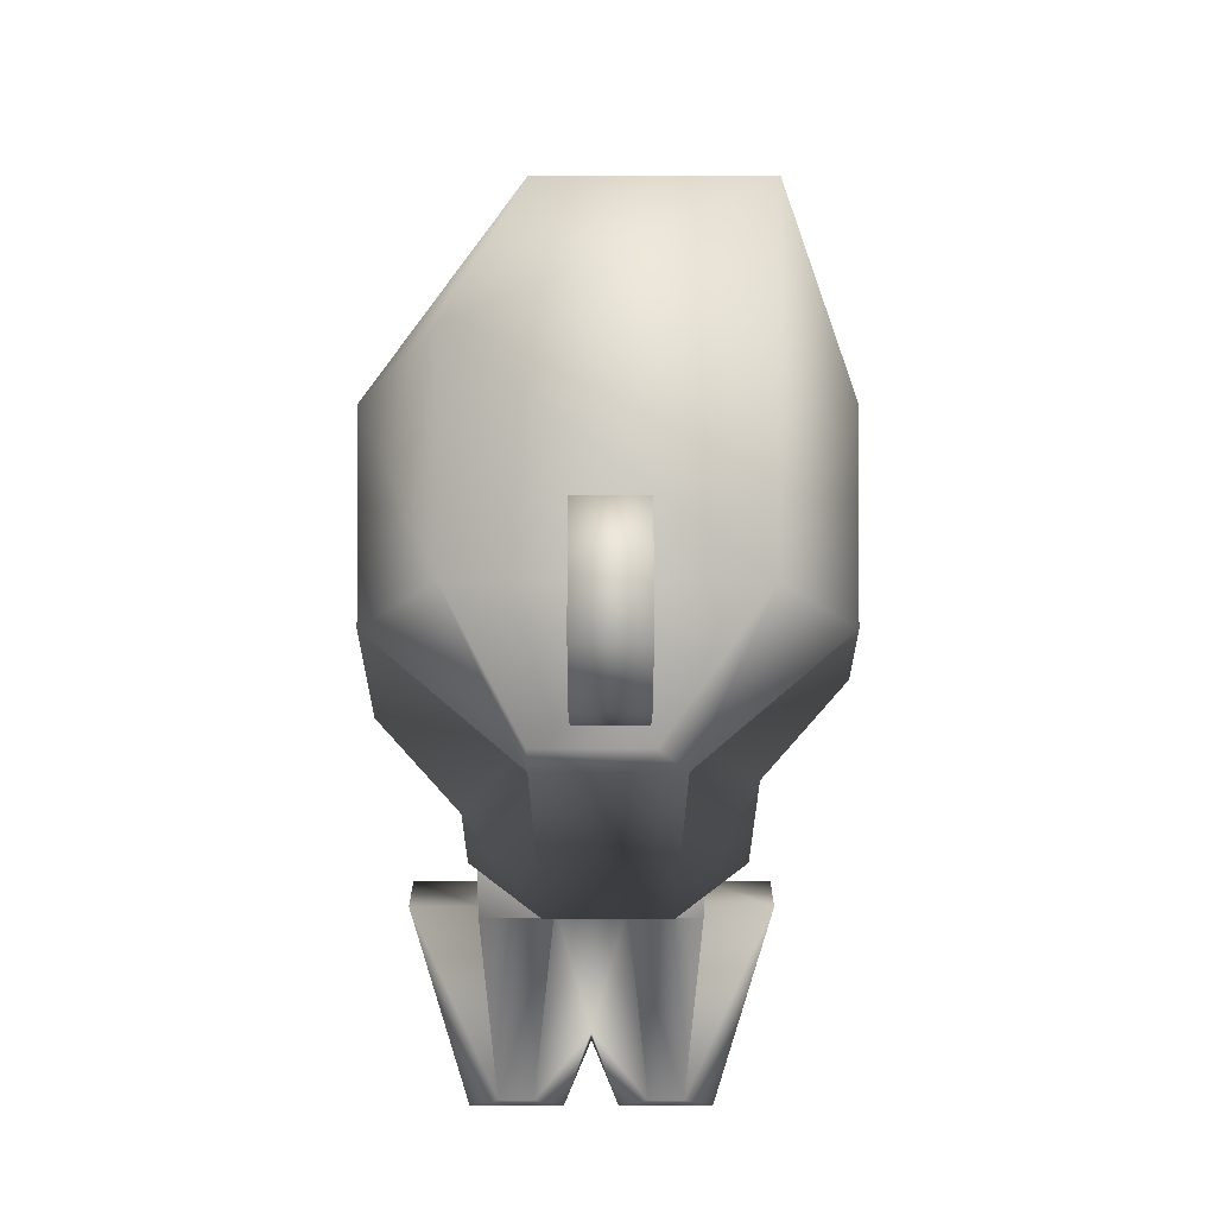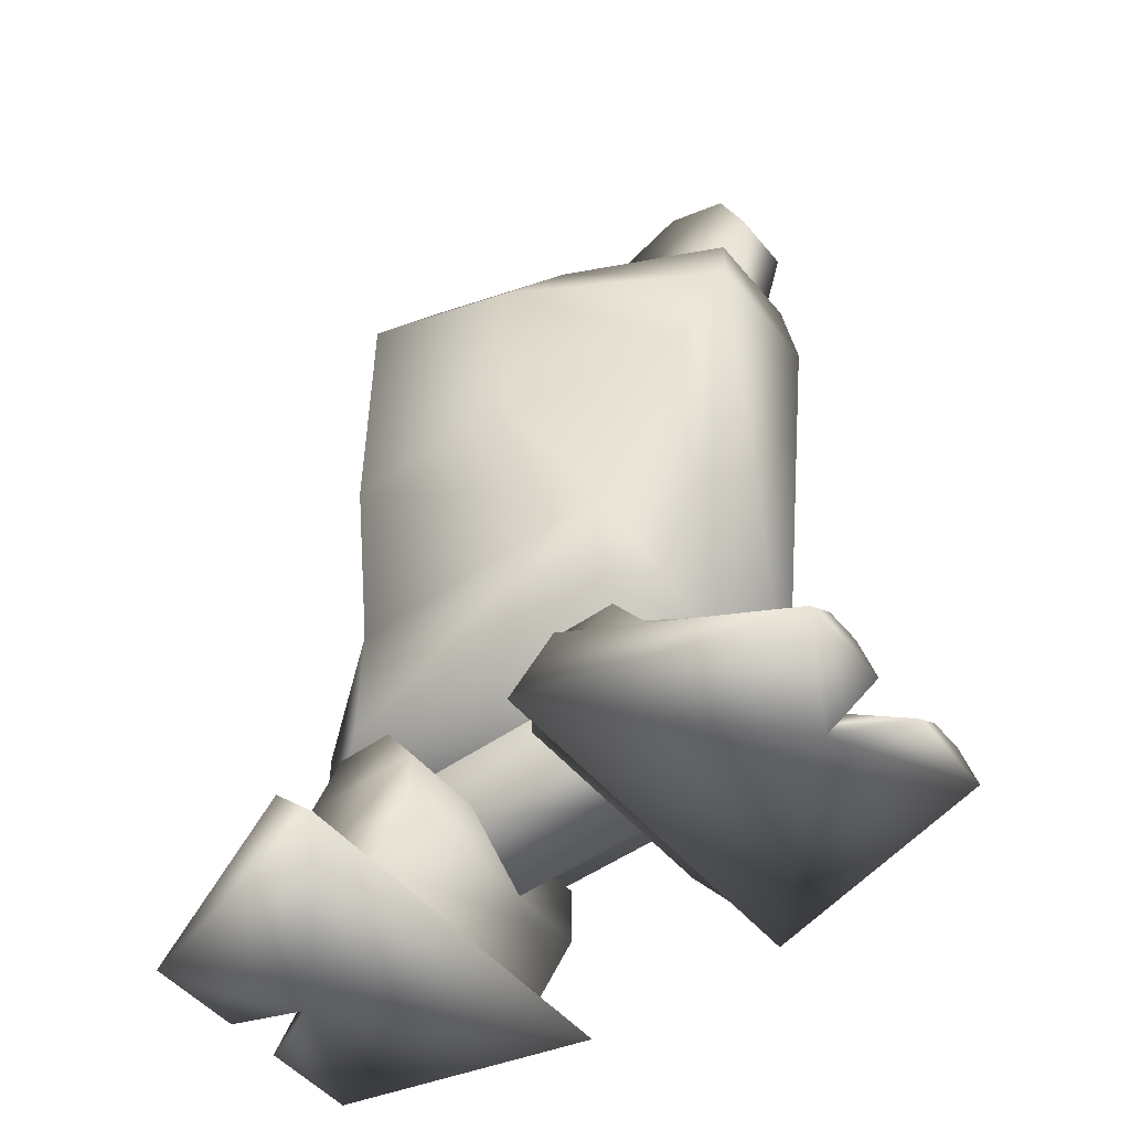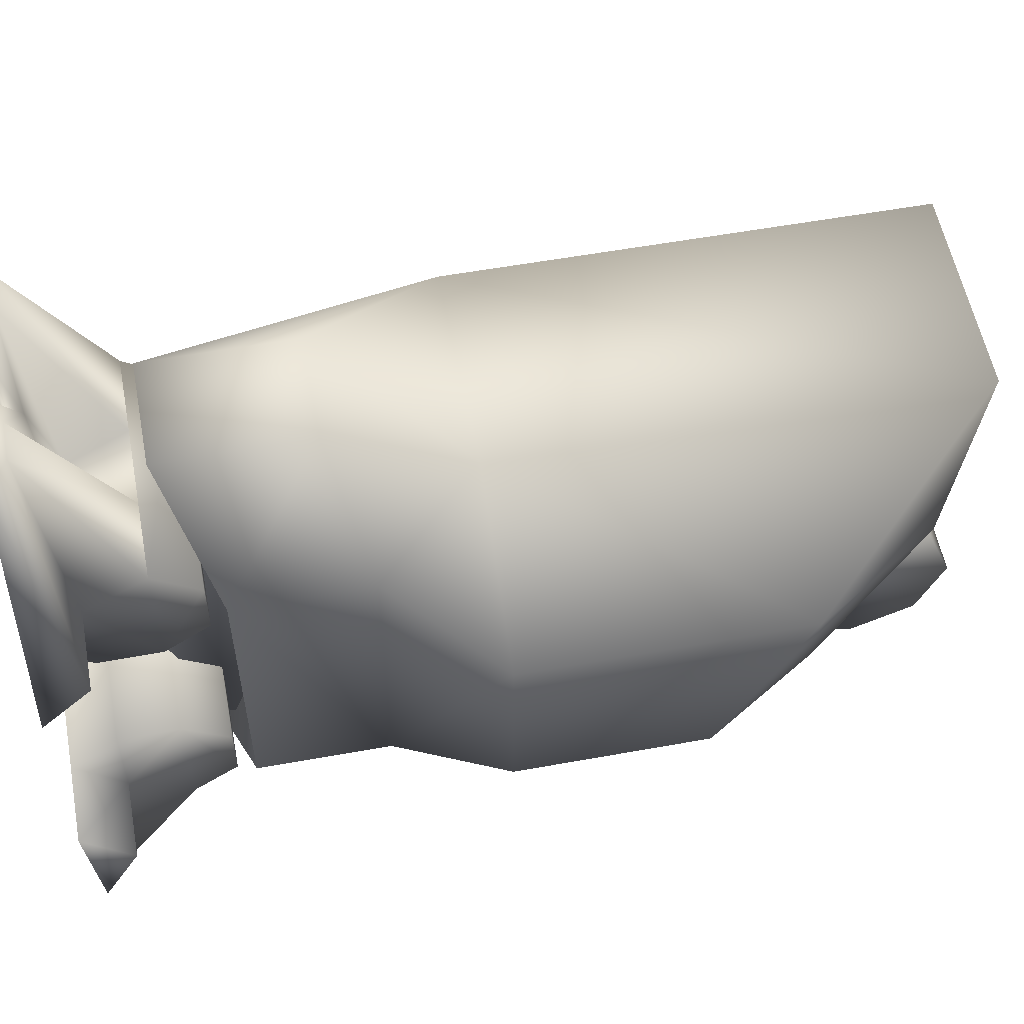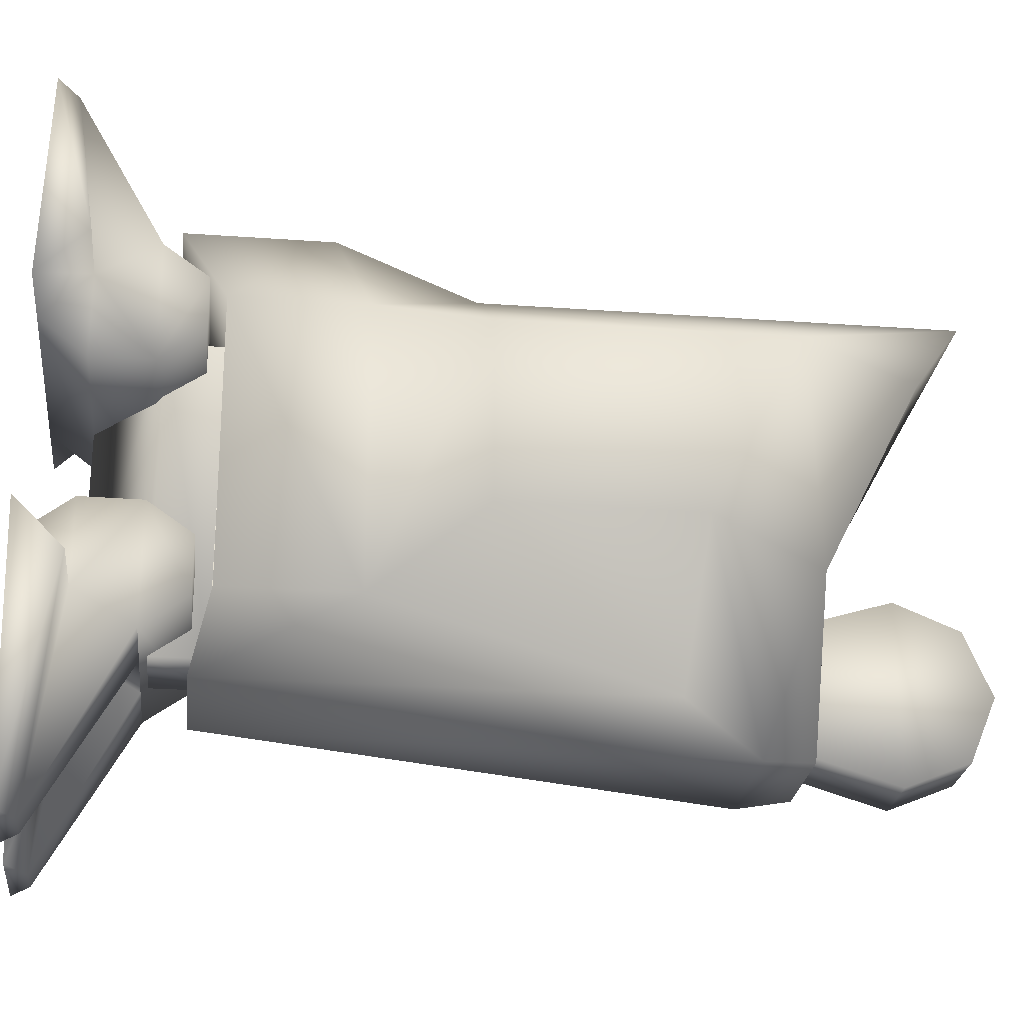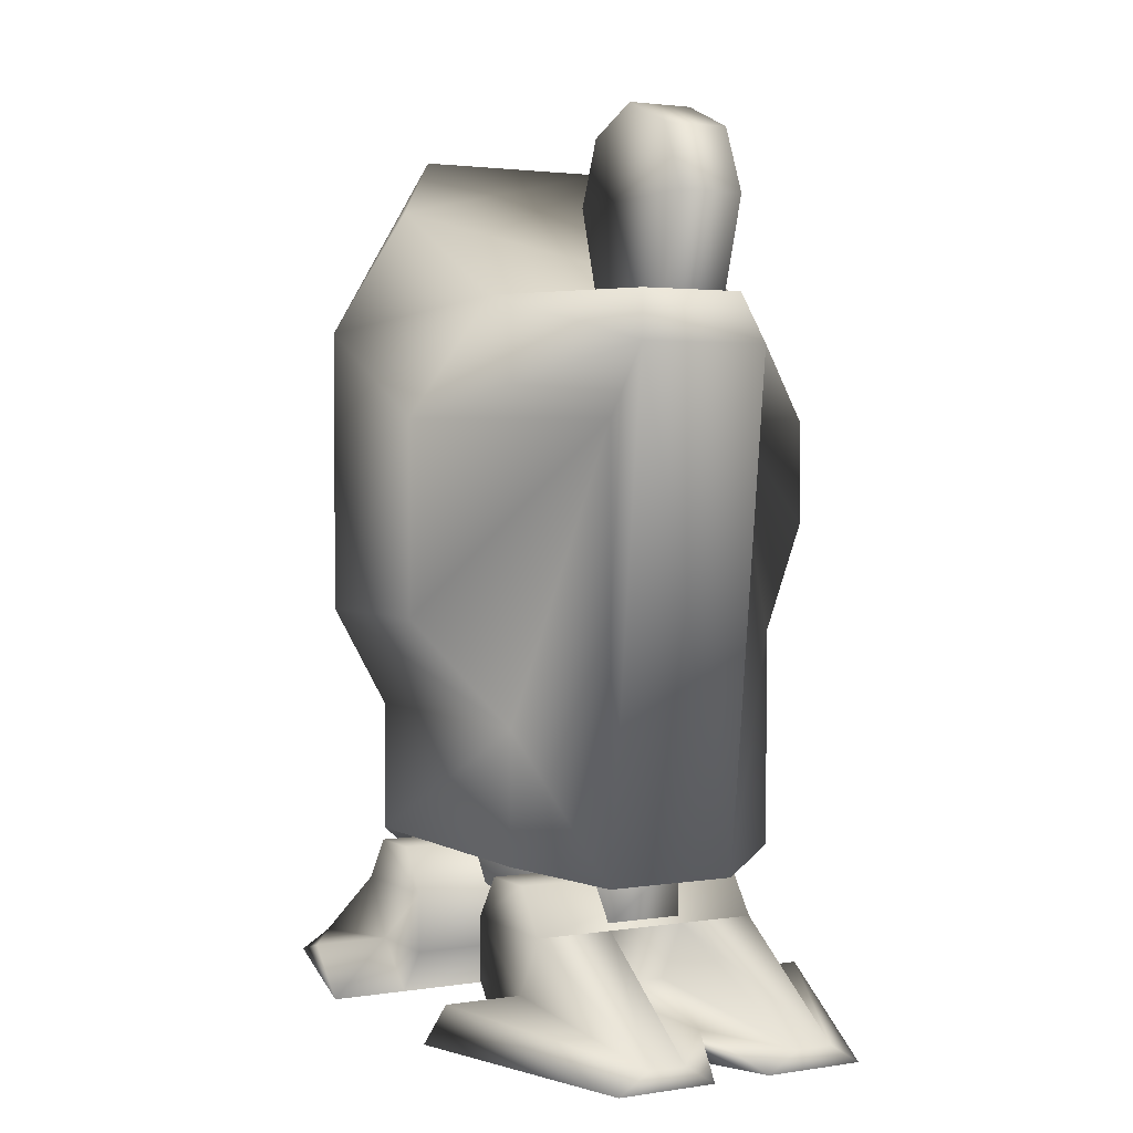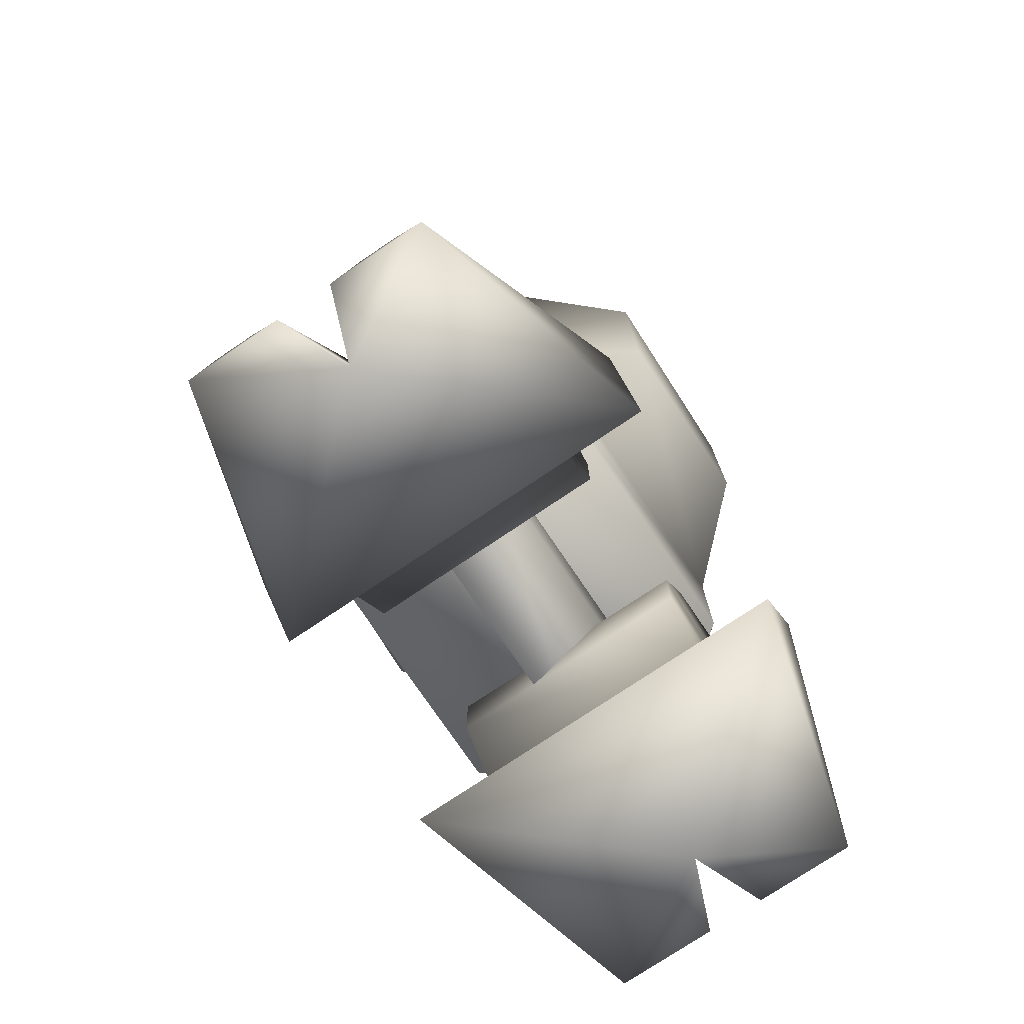
<metadata>
{"format":"obj","ext":"obj","renderer":"f3d","projection":"perspective","resolution":1024,"background":"white","views":[{"elev":62.8,"azim":-180.0,"up":"+Y"},{"elev":-49.8,"azim":128.0,"up":"+Y"},{"elev":56.0,"azim":79.2,"up":"+Z"},{"elev":-25.3,"azim":83.4,"up":"+Z"},{"elev":2.4,"azim":151.2,"up":"+Y"},{"elev":-75.7,"azim":34.0,"up":"+Y"}]}
</metadata>
<code>
v 2.463 -7.836 1.156
v 2.463 -8.335 0.7677
v 4.906 -7.208 -0.1004
v 2.463 -6.747 0.2323
v 4.092 -7.836 0.2677
v 3.278 -7.836 0.2677
v 3.278 -7.208 -0.09876
v 2.463 -6.747 0.8296
v 2.463 -7.208 1.156
v 2.463 -7.208 -0.1004
v 2.463 -7.836 0.2677
v 1.649 -7.836 0.2677
v 2.676 -8.131 -1.852
v 3.065 -8.131 -1.852
v 2.357 -8.335 -1.852
v 3.384 -8.335 -1.852
v 3.685 -8.028 -1.108
v 3.685 -8.335 -1.108
v 1.649 -8.335 0.7677
v 5.012 -8.335 -1.852
v 5.72 -8.335 0.7677
v 3.985 -8.335 -1.852
v 4.304 -8.131 -1.852
v 4.693 -8.131 -1.852
v 4.906 -7.836 1.156
v 5.72 -7.836 0.2677
v 4.906 -6.747 0.8296
v 4.906 -6.747 0.2323
v 4.906 -7.208 1.152
v 3.826 -3.096 -0.00436
v 3.136 -3.096 -0.00436
v 3.826 -0 0.9497
v 3.136 -0 0.9497
v 3.826 -0 -0.9497
v 3.136 -0 -0.9497
v 3.826 0.6715 0.6715
v 3.136 0.6715 0.6715
v 3.826 0.9497 -1e-06
v 3.136 0.9497 -1e-06
v 3.826 0.6715 -0.6715
v 3.136 0.6715 -0.6715
v 4.997 0.06498 2.725
v 4.197 -4.12 3.825
v 5.816 -4.12 0.8708
v 5.816 -4.12 2.725
v 2.797 -2.158 -0.2746
v 1.997 0.7644 3.825
v 1.997 -0.935 0.7254
v 4.197 -1.435 -0.8746
v 5.816 -1.235 2.725
v 1.997 -4.129 3.825
v 3.088 -0.935 -0.8746
v 4.197 -0.935 -0.8746
v 1.187 -2.158 0.8708
v 1.187 -1.235 2.725
v 4.131 -5.538 4.469
v 4.131 -7.064 4.469
v 4.997 -6.576 3.282
v 4.997 -5.205 3.282
v 4.197 0.765 3.825
v 4.997 -5.205 0.2923
v 4.997 -0.935 0.7254
v 2.797 -1.435 -0.8746
v 5.816 -2.158 0.8708
v 1.997 -4.335 0.2923
v 1.187 -3.235 0.8708
v 1.187 -2.903 2.725
v 2.797 -6.762 -0.2746
v 1.997 -6.561 0.2923
v 2.997 -5.538 4.469
v 2.997 -7.064 4.469
v 4.197 -2.158 -0.2746
v 4.197 -6.762 -0.2746
v 4.997 -6.561 0.2923
v 1.997 -6.576 3.282
v 4.092 -6.579 3.227
v 3.278 -7.836 3.227
v 3.278 -6.579 3.227
v 4.092 -7.159 -0.05156
v 4.092 -6.579 -0.05156
v 3.278 -7.836 0.3719
v 3.278 -6.579 -0.05156
v 4.092 -7.159 3.227
v 3.278 -7.159 -0.05156
v 4.092 -7.208 -0.09876
v 4.906 -8.335 0.7677
v 4.906 -7.836 0.2677
v 2.463 -7.836 2.602
v 2.463 -8.335 2.991
v 4.906 -7.208 3.859
v 2.463 -6.747 3.526
v 4.092 -7.836 3.491
v 3.278 -7.836 3.491
v 3.278 -7.208 3.857
v 2.463 -6.747 2.929
v 2.463 -7.208 2.602
v 2.463 -7.208 3.859
v 2.463 -7.836 3.491
v 1.649 -7.836 3.491
v 2.676 -8.131 5.611
v 3.065 -8.131 5.611
v 2.357 -8.335 5.611
v 3.384 -8.335 5.611
v 3.685 -8.028 4.867
v 3.685 -8.335 4.867
v 1.649 -8.335 2.991
v 5.012 -8.335 5.611
v 5.72 -8.335 2.991
v 3.985 -8.335 5.611
v 4.304 -8.131 5.611
v 4.693 -8.131 5.611
v 4.906 -7.836 2.602
v 5.72 -7.836 3.491
v 4.906 -6.747 2.929
v 4.906 -6.747 3.526
v 4.906 -7.208 2.606
v 4.092 -7.208 3.857
v 4.906 -8.335 2.991
v 4.906 -7.836 3.491
f 87 29 25
f 1 25 29
f 27 29 28
f 6 17 14
f 11 2 1
f 14 7 6
f 7 14 13
f 24 23 85
f 9 8 4
f 6 7 85
f 85 23 5
f 53 52 48
f 36 37 33
f 38 39 37
f 40 41 39
f 34 35 41
f 34 30 31
f 32 33 31
f 51 65 69
f 72 64 44
f 66 67 54
f 43 59 45
f 47 55 67
f 57 56 70
f 53 49 63
f 56 43 70
f 43 56 59
f 71 70 51
f 66 65 51
f 82 84 78
f 44 64 45
f 68 69 65
f 59 56 58
f 63 46 54
f 42 62 48
f 61 44 45
f 51 43 60
f 42 50 62
f 42 60 50
f 72 49 64
f 54 48 63
f 54 55 48
f 61 59 58
f 64 49 62
f 68 63 49
f 72 73 49
f 46 63 68
f 74 69 68
f 57 71 75
f 69 74 58
f 28 4 27
f 43 51 70
f 12 19 2
f 18 22 20
f 26 87 21
f 15 16 18
f 12 15 19
f 24 87 26
f 86 87 25
f 26 21 20
f 18 17 22
f 12 11 13
f 9 29 8
f 22 17 23
f 23 17 5
f 10 13 11
f 15 12 13
f 24 26 20
f 15 13 14
f 23 24 20
f 16 15 14
f 17 18 16
f 17 6 5
f 17 16 14
f 23 20 22
f 4 8 27
f 1 2 86
f 86 25 1
f 5 6 85
f 29 27 8
f 10 7 13
f 62 53 48
f 35 34 31
f 32 36 33
f 36 38 37
f 38 40 39
f 40 34 41
f 30 32 31
f 75 51 69
f 61 74 73
f 61 72 44
f 61 73 72
f 55 47 48
f 50 60 43
f 50 43 45
f 71 57 70
f 51 47 67
f 52 53 63
f 67 55 54
f 75 71 51
f 67 66 51
f 79 80 83
f 56 57 58
f 54 46 66
f 60 42 47
f 46 68 65
f 46 65 66
f 59 61 45
f 47 51 60
f 42 48 47
f 64 50 45
f 49 53 62
f 48 52 63
f 74 61 58
f 50 64 62
f 73 68 49
f 73 74 68
f 58 57 75
f 75 69 58
f 80 76 83
f 82 79 84
f 80 79 82
f 77 81 83
f 81 79 83
f 84 81 77
f 78 84 77
f 9 1 29
f 24 3 87
f 11 1 9
f 32 30 34
f 41 35 39
f 39 35 33
f 34 40 38
f 37 39 33
f 36 32 38
f 32 34 38
f 35 31 33
f 28 3 4
f 3 29 87
f 29 3 28
f 3 24 85
f 19 15 18
f 87 86 21
f 18 20 21
f 19 18 21
f 11 12 2
f 10 9 4
f 10 11 9
f 3 10 4
f 119 112 116
f 88 116 112
f 114 115 116
f 93 101 104
f 98 88 89
f 101 93 94
f 94 100 101
f 111 117 110
f 96 91 95
f 93 117 94
f 117 92 110
f 115 114 91
f 99 89 106
f 105 107 109
f 113 108 119
f 102 105 103
f 99 106 102
f 111 113 119
f 118 112 119
f 113 107 108
f 105 109 104
f 99 100 98
f 96 95 116
f 109 110 104
f 110 92 104
f 97 98 100
f 102 100 99
f 111 107 113
f 102 101 100
f 110 107 111
f 103 101 102
f 104 103 105
f 104 92 93
f 104 101 103
f 110 109 107
f 91 114 95
f 88 118 89
f 118 88 112
f 92 117 93
f 116 95 114
f 97 100 94
f 96 116 88
f 111 119 90
f 98 96 88
f 115 91 90
f 90 119 116
f 116 115 90
f 90 117 111
f 106 105 102
f 119 108 118
f 105 108 107
f 106 108 105
f 98 89 99
f 97 91 96
f 97 96 98
f 90 91 97

</code>
